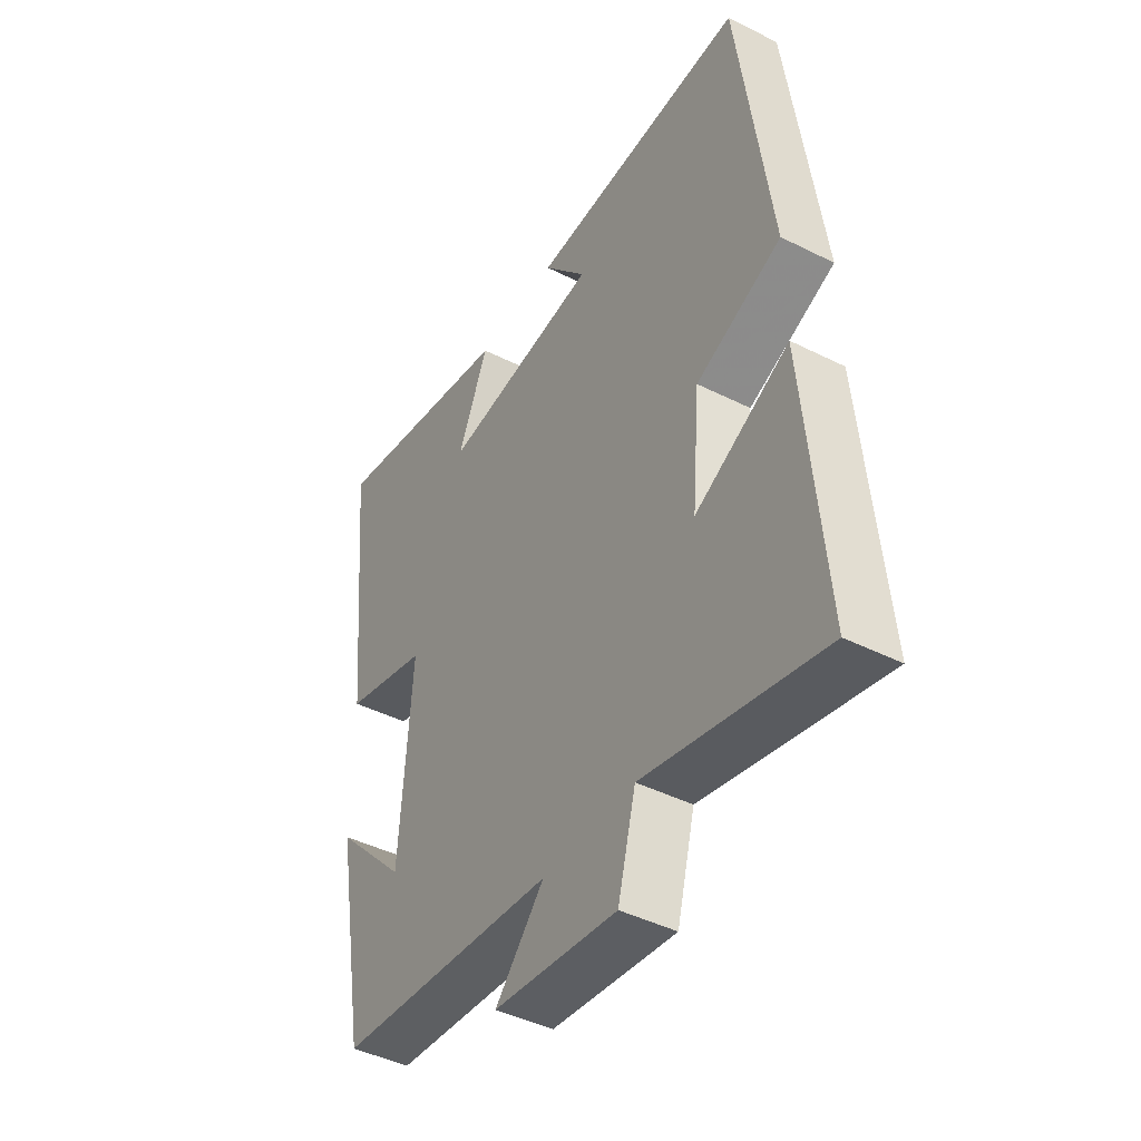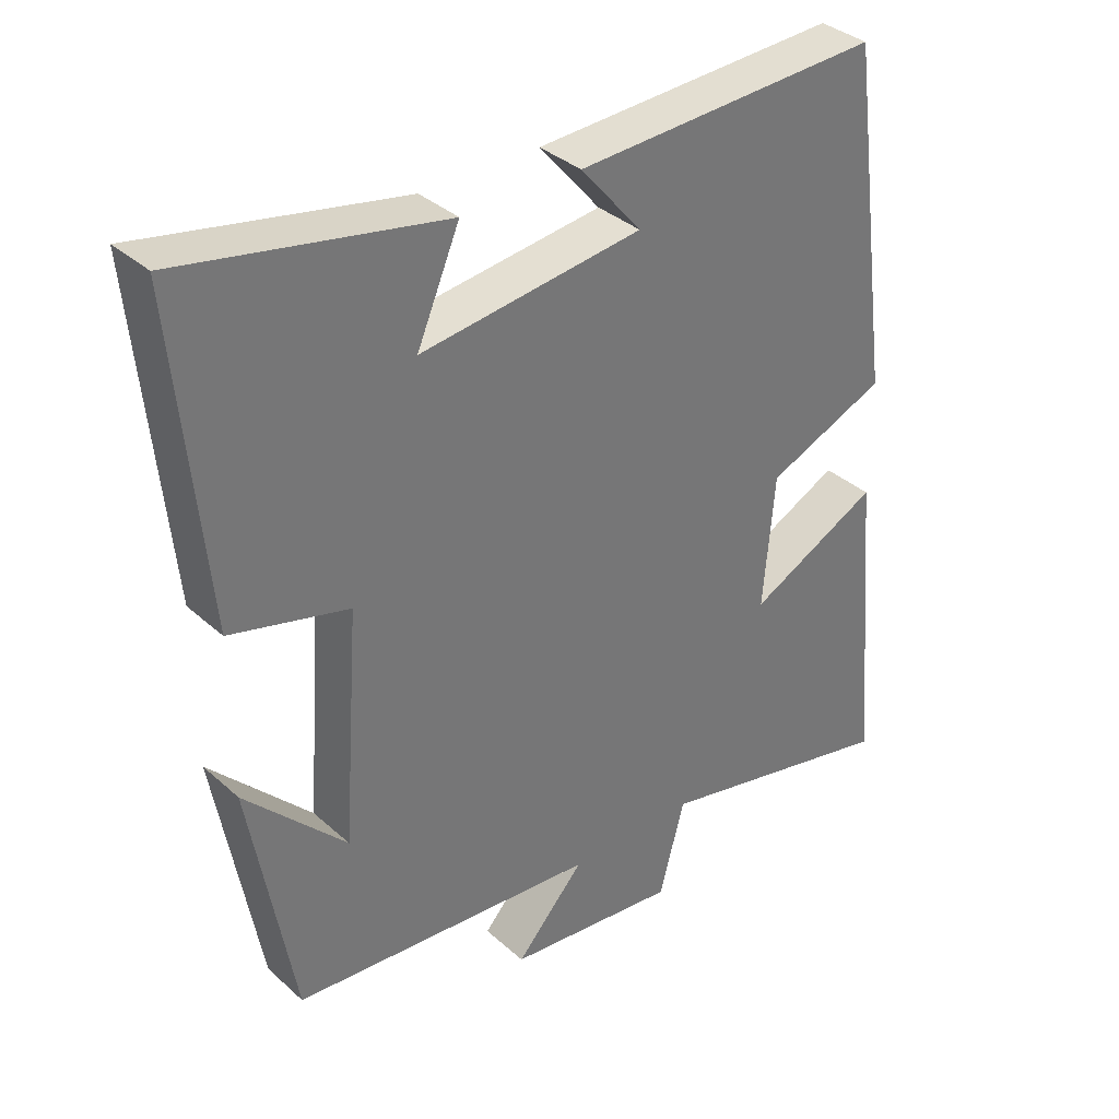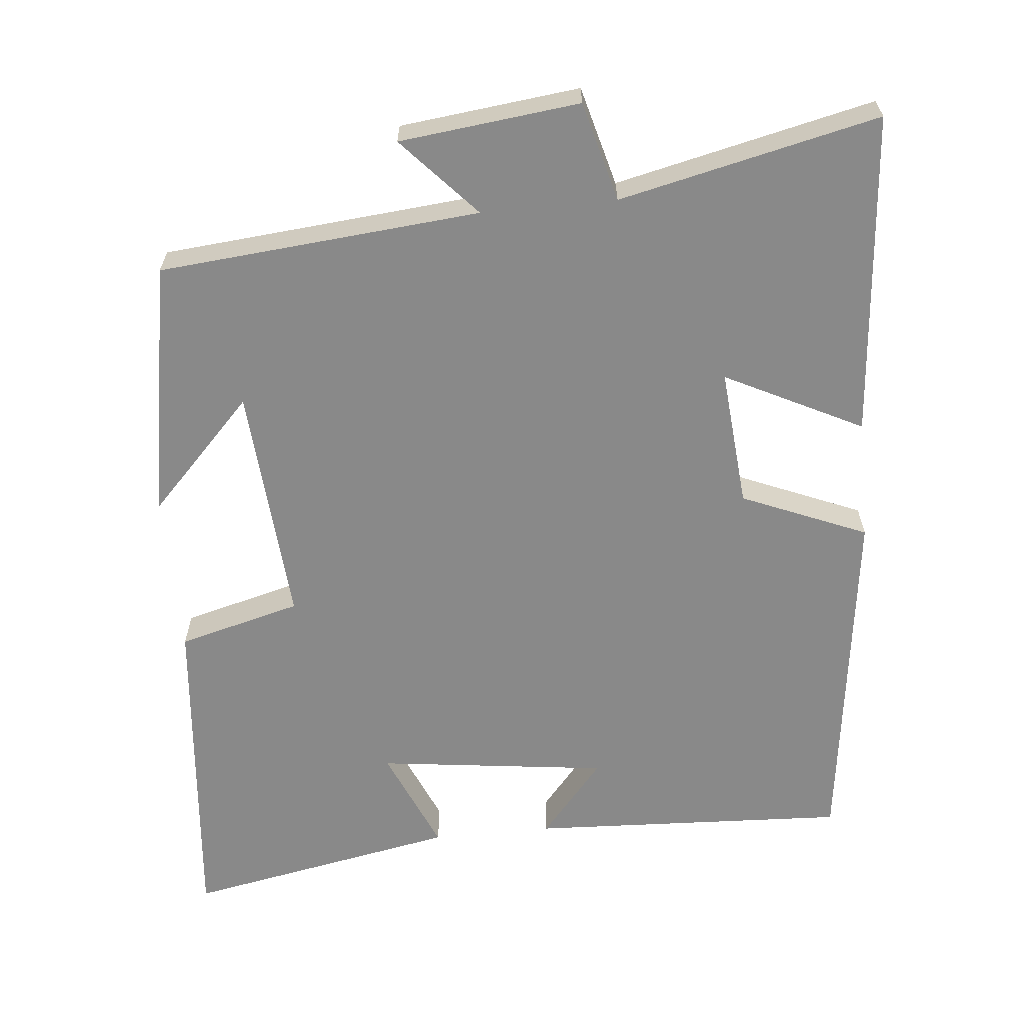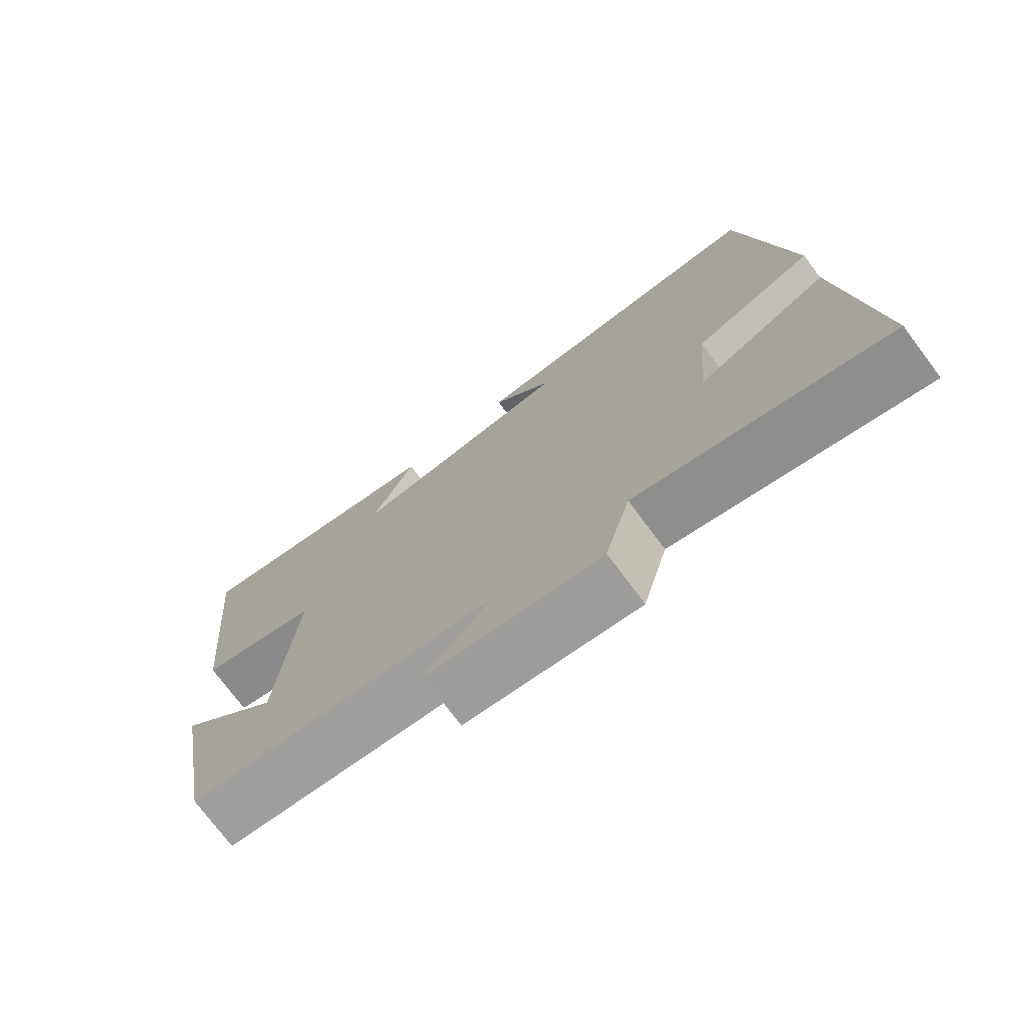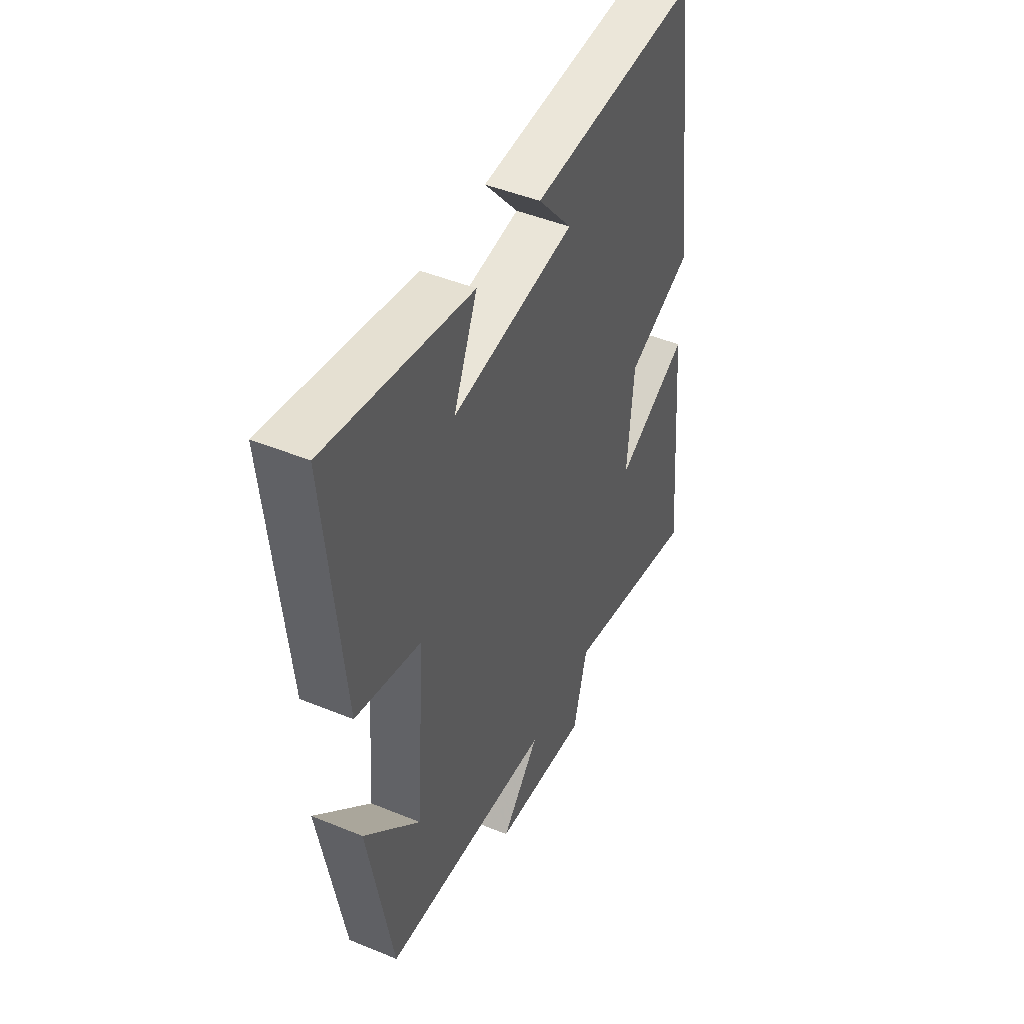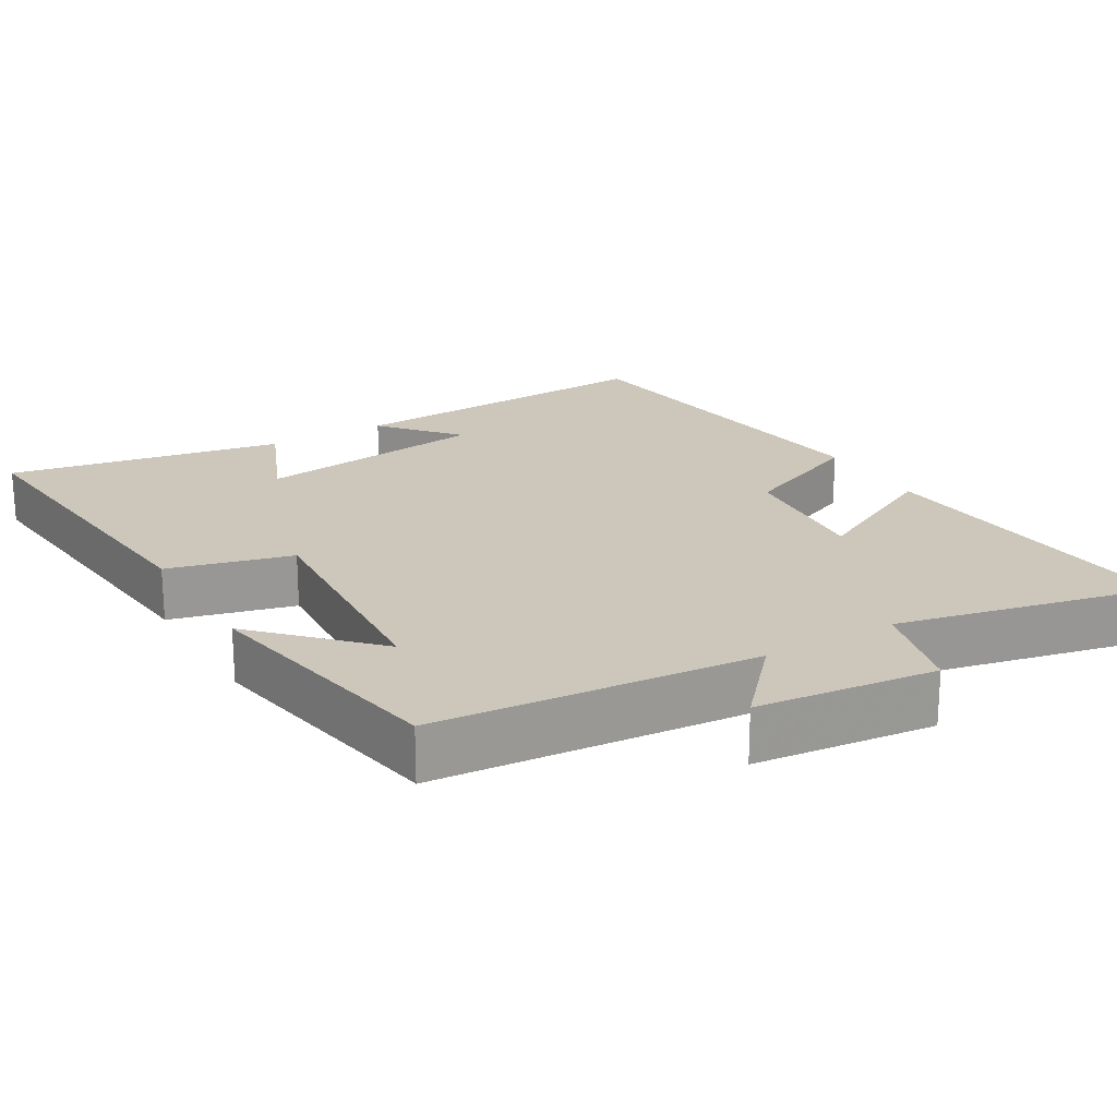
<metadata>
{"format":"obj","ext":"obj","renderer":"f3d","projection":"perspective","resolution":1024,"background":"white","views":[{"elev":-43.8,"azim":-120.6,"up":"+Z"},{"elev":35.3,"azim":139.5,"up":"+Z"},{"elev":-63.0,"azim":-174.4,"up":"+Y"},{"elev":-74.8,"azim":-143.2,"up":"+Z"},{"elev":46.4,"azim":115.1,"up":"+Z"},{"elev":21.3,"azim":149.3,"up":"+Y"}]}
</metadata>
<code>
v 0.438 0.07 -0.461
v -0.001 0.07 -0.5
v 0.097 0.07 -0.608
v -0.149 0.07 -0.636
v -0.185 0.07 -0.5
v -0.539 0.07 -0.58
v -0.5 0.07 -0.136
v -0.313 0.07 -0.23
v -0.329 0.07 -0.04
v -0.5 0.07 0.032
v -0.435 0.07 0.521
v 0.001 0.07 0.5
v -0.086 0.07 0.397
v 0.23 0.07 0.357
v 0.169 0.07 0.5
v 0.543 0.07 0.571
v 0.5 0.07 0.116
v 0.332 0.07 0.072
v 0.356 0.07 -0.258
v 0.5 0.07 -0.108
v 0.438 0 -0.461
v -0.001 0 -0.5
v 0.097 0 -0.608
v -0.149 0 -0.636
v -0.185 0 -0.5
v -0.539 0 -0.58
v -0.5 0 -0.136
v -0.313 0 -0.23
v -0.329 0 -0.04
v -0.5 0 0.032
v -0.435 0 0.521
v 0.001 0 0.5
v -0.086 0 0.397
v 0.23 0 0.357
v 0.169 0 0.5
v 0.543 0 0.571
v 0.5 0 0.116
v 0.332 0 0.072
v 0.356 0 -0.258
v 0.5 0 -0.108
f 19 20 1
f 16 17 18
f 14 15 16
f 14 16 18
f 13 14 18 19
f 11 12 13
f 11 13 19
f 10 11 19
f 9 10 19
f 5 6 7 8
f 19 1 2
f 9 19 2
f 8 9 2
f 5 8 2
f 2 3 4 5
f 21 40 39
f 38 37 36
f 36 35 34
f 38 36 34
f 39 38 34 33
f 33 32 31
f 39 33 31
f 39 31 30
f 39 30 29
f 28 27 26 25
f 22 21 39
f 22 39 29
f 22 29 28
f 22 28 25
f 25 24 23 22
f 1 21 22 2
f 2 22 23 3
f 3 23 24 4
f 4 24 25 5
f 5 25 26 6
f 6 26 27 7
f 7 27 28 8
f 8 28 29 9
f 9 29 30 10
f 10 30 31 11
f 11 31 32 12
f 12 32 33 13
f 13 33 34 14
f 14 34 35 15
f 15 35 36 16
f 16 36 37 17
f 17 37 38 18
f 18 38 39 19
f 19 39 40 20
f 20 40 21 1

</code>
